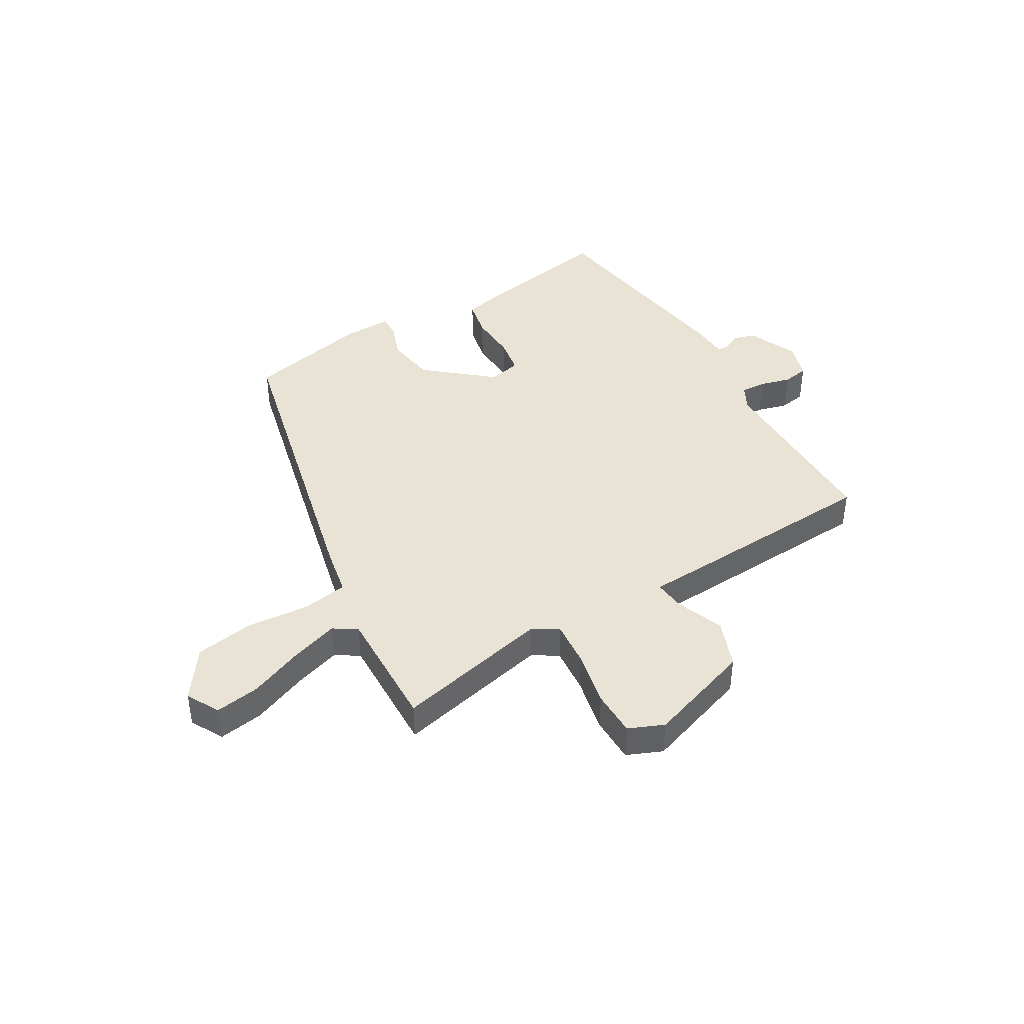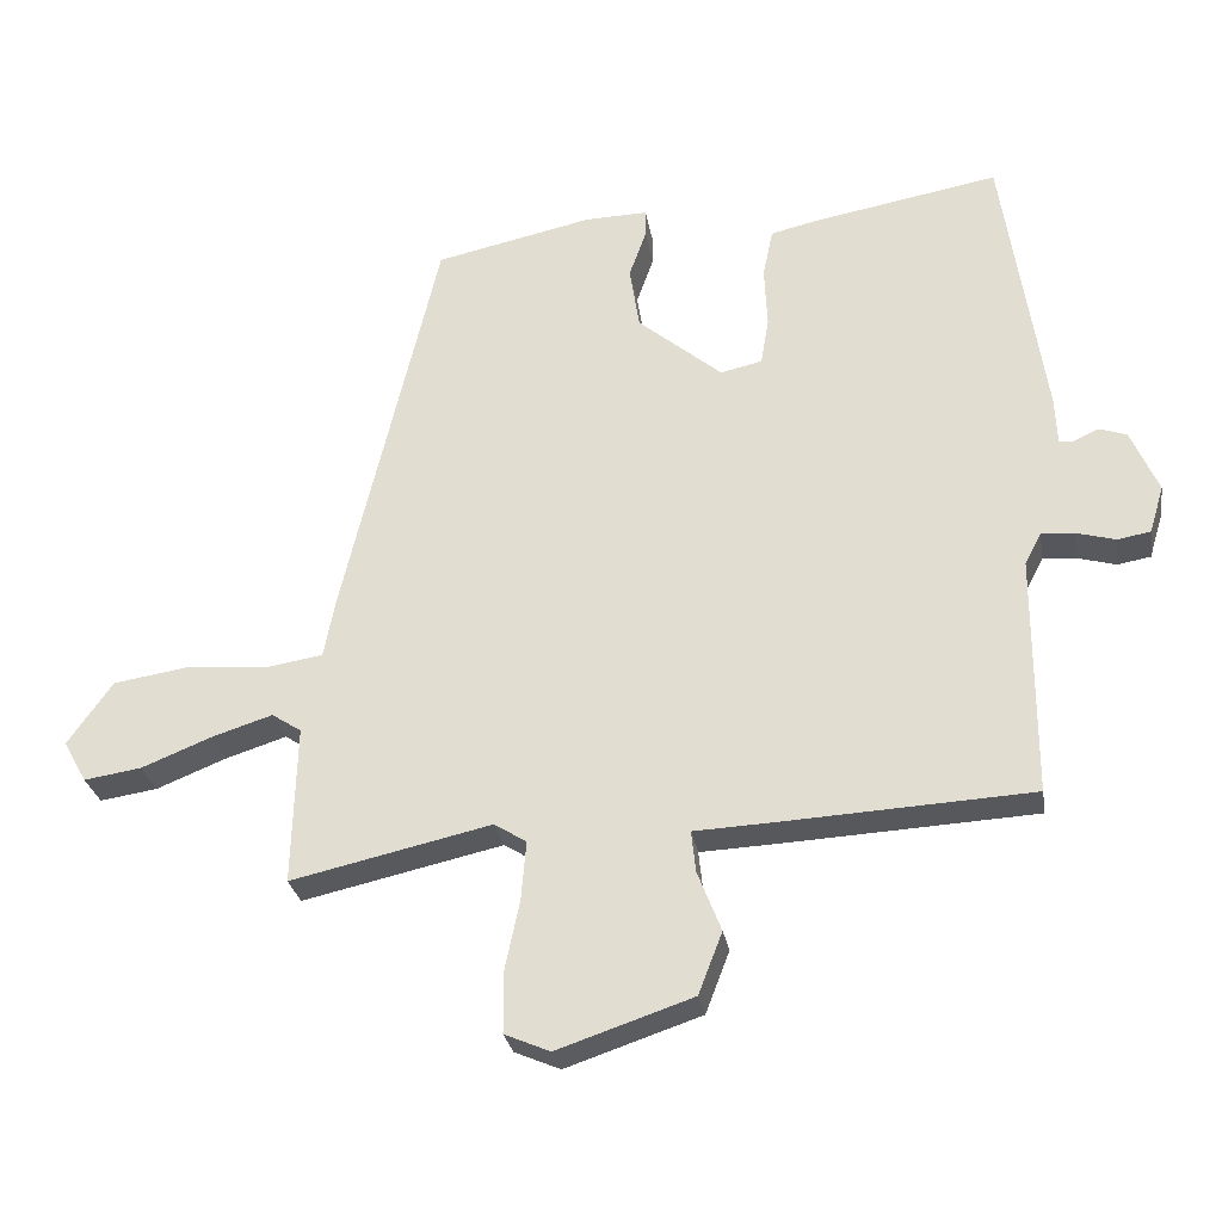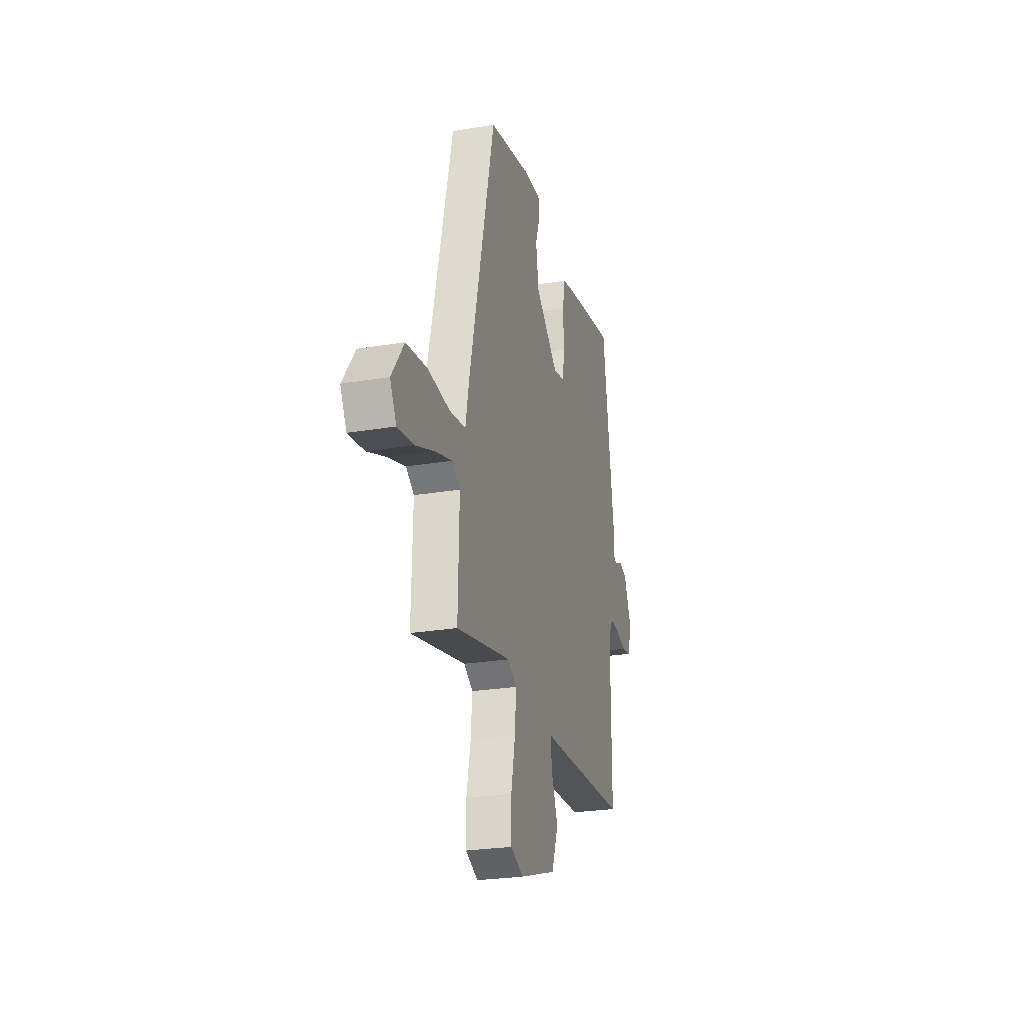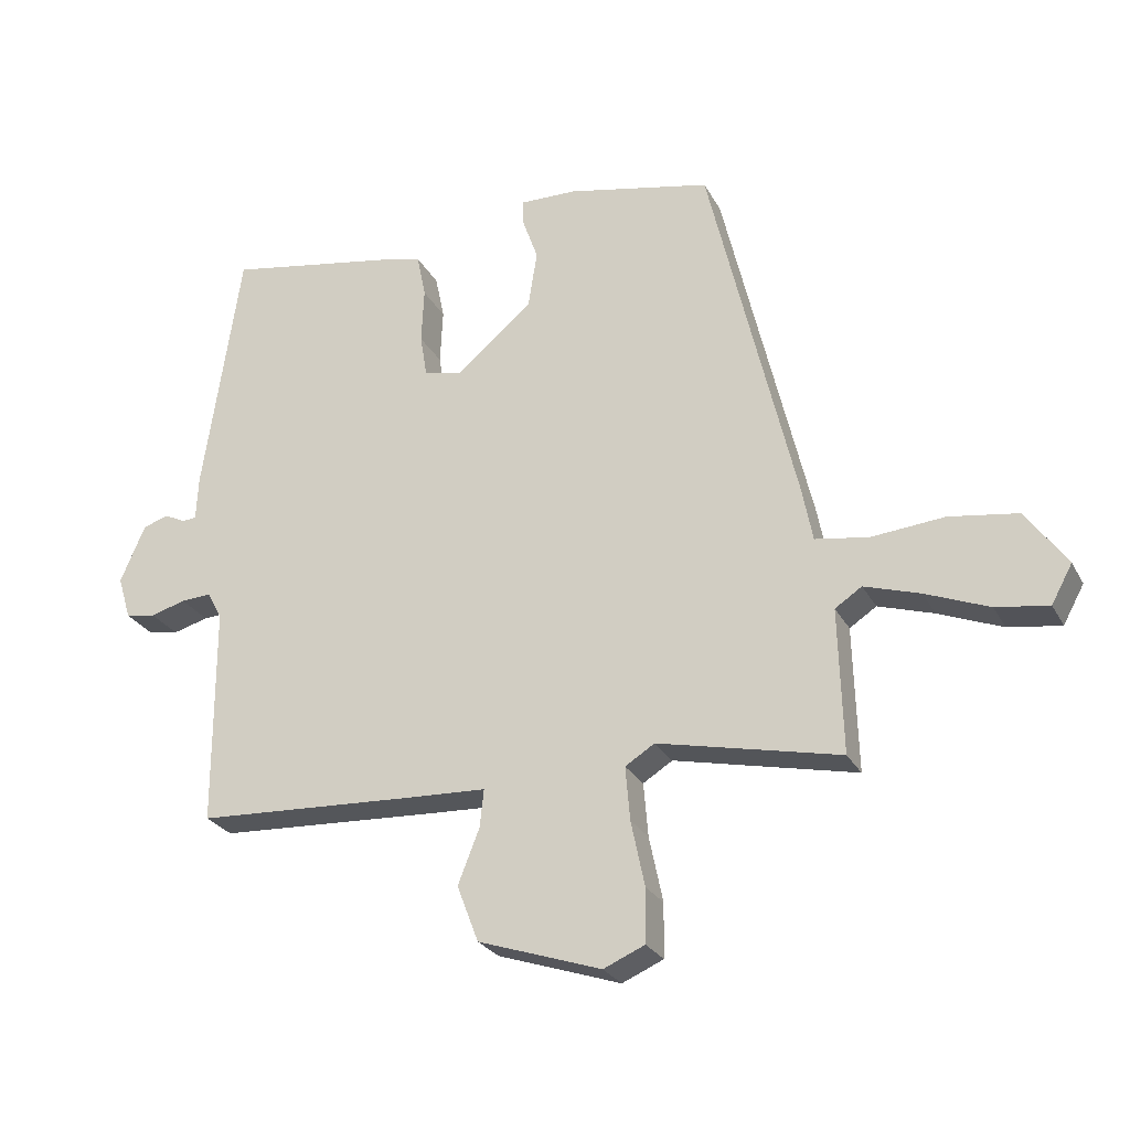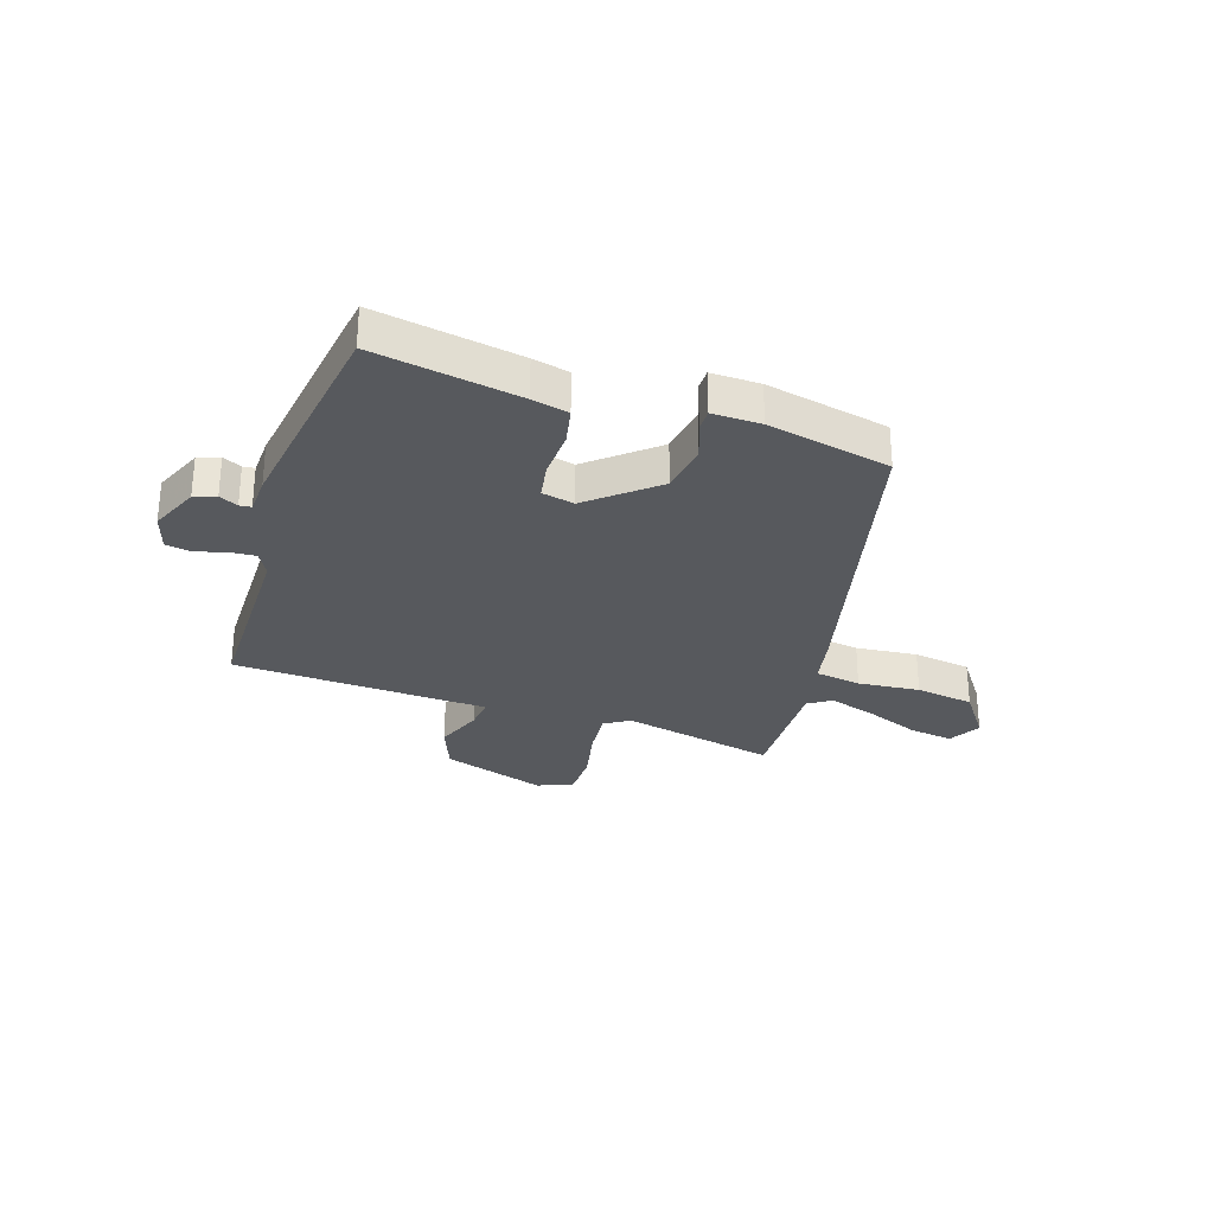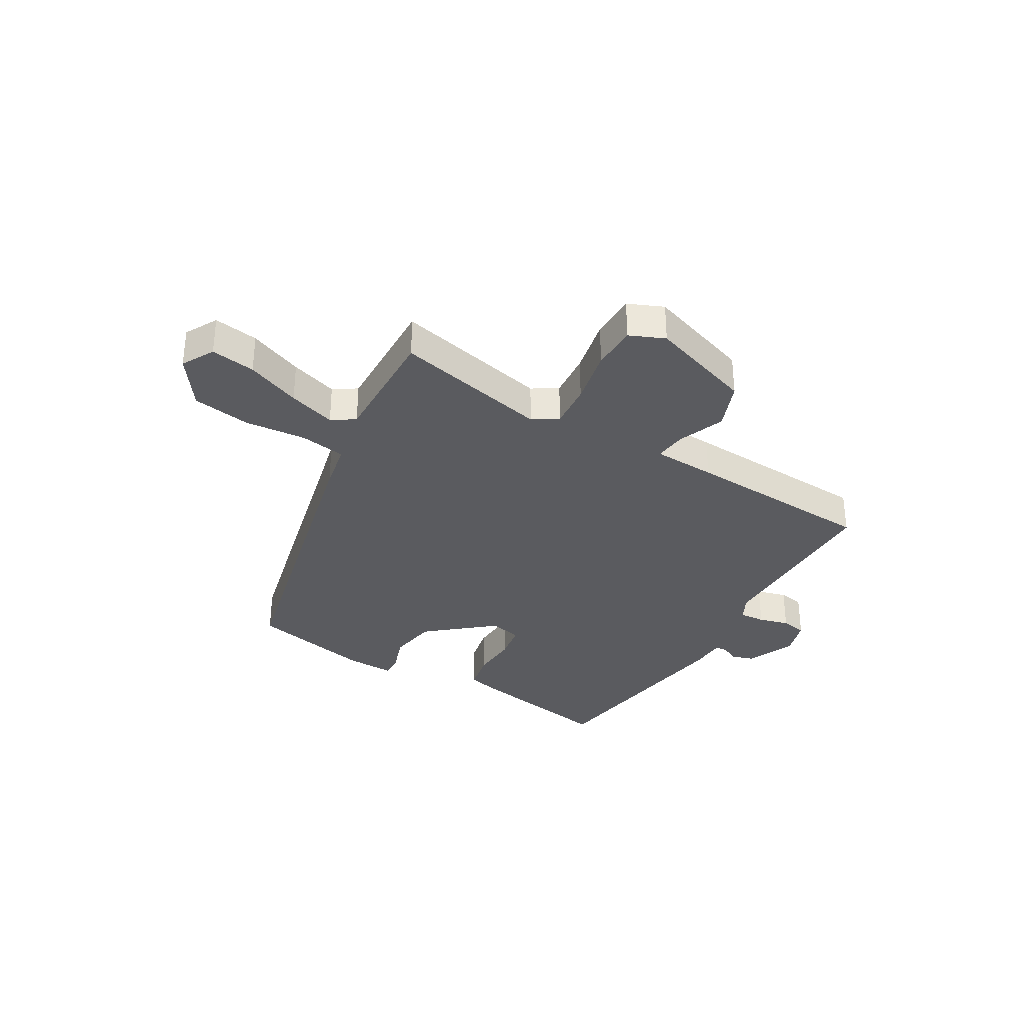
<metadata>
{"format":"obj","ext":"obj","renderer":"f3d","projection":"perspective","resolution":1024,"background":"white","views":[{"elev":42.1,"azim":149.4,"up":"+Y"},{"elev":-28.1,"azim":-170.5,"up":"+Z"},{"elev":-25.8,"azim":105.0,"up":"+Z"},{"elev":-26.4,"azim":22.9,"up":"+Z"},{"elev":-29.1,"azim":-18.0,"up":"+Y"},{"elev":-33.5,"azim":149.6,"up":"+Y"}]}
</metadata>
<code>
v 0.325 0.07 0.451
v 0.458 0.07 -0.112
v 0.474 0.07 -0.195
v 0.556 0.07 -0.208
v 0.667 0.07 -0.198
v 0.772 0.07 -0.214
v 0.834 0.07 -0.302
v 0.802 0.07 -0.36
v 0.722 0.07 -0.348
v 0.625 0.07 -0.309
v 0.54 0.07 -0.282
v 0.499 0.07 -0.309
v 0.505 0.07 -0.53
v 0.227 0.07 -0.468
v 0.182 0.07 -0.496
v 0.189 0.07 -0.578
v 0.21 0.07 -0.678
v 0.209 0.07 -0.76
v 0.146 0.07 -0.787
v -0.042 0.07 -0.724
v -0.075 0.07 -0.638
v -0.042 0.07 -0.554
v -0.036 0.07 -0.497
v -0.149 0.07 -0.492
v -0.493 0.07 -0.474
v -0.494 0.07 -0.139
v -0.517 0.07 -0.096
v -0.563 0.07 -0.099
v -0.617 0.07 -0.114
v -0.663 0.07 -0.106
v -0.683 0.07 -0.04
v -0.645 0.07 0.048
v -0.606 0.07 0.061
v -0.573 0.07 0.045
v -0.552 0.07 0.047
v -0.549 0.07 0.114
v -0.492 0.07 0.501
v -0.233 0.07 0.455
v -0.168 0.07 0.44
v -0.154 0.07 0.372
v -0.158 0.07 0.287
v -0.147 0.07 0.221
v -0.089 0.07 0.208
v 0.028 0.07 0.306
v 0.042 0.07 0.394
v 0.018 0.07 0.462
v 0.018 0.07 0.5
v 0.105 0.07 0.498
v 0.325 0 0.451
v 0.458 0 -0.112
v 0.474 0 -0.195
v 0.556 0 -0.208
v 0.667 0 -0.198
v 0.772 0 -0.214
v 0.834 0 -0.302
v 0.802 0 -0.36
v 0.722 0 -0.348
v 0.625 0 -0.309
v 0.54 0 -0.282
v 0.499 0 -0.309
v 0.505 0 -0.53
v 0.227 0 -0.468
v 0.182 0 -0.496
v 0.189 0 -0.578
v 0.21 0 -0.678
v 0.209 0 -0.76
v 0.146 0 -0.787
v -0.042 0 -0.724
v -0.075 0 -0.638
v -0.042 0 -0.554
v -0.036 0 -0.497
v -0.149 0 -0.492
v -0.493 0 -0.474
v -0.494 0 -0.139
v -0.517 0 -0.096
v -0.563 0 -0.099
v -0.617 0 -0.114
v -0.663 0 -0.106
v -0.683 0 -0.04
v -0.645 0 0.048
v -0.606 0 0.061
v -0.573 0 0.045
v -0.552 0 0.047
v -0.549 0 0.114
v -0.492 0 0.501
v -0.233 0 0.455
v -0.168 0 0.44
v -0.154 0 0.372
v -0.158 0 0.287
v -0.147 0 0.221
v -0.089 0 0.208
v 0.028 0 0.306
v 0.042 0 0.394
v 0.018 0 0.462
v 0.018 0 0.5
v 0.105 0 0.498
f 45 46 47 48
f 44 45 48 1
f 43 44 1 2
f 42 43 2 3
f 38 39 40 41
f 38 41 42
f 35 36 37 38
f 35 38 42
f 31 32 33 34
f 31 34 35
f 28 29 30 31
f 27 28 31 35
f 26 27 35 42
f 23 24 25 26
f 19 20 21 22
f 19 22 23
f 16 17 18 19
f 15 16 19 23
f 14 15 23 26
f 12 13 14 26
f 7 8 9 10
f 7 10 11
f 4 5 6 7
f 3 4 7 11
f 12 26 42
f 3 11 12 42
f 96 95 94 93
f 49 96 93 92
f 50 49 92 91
f 51 50 91 90
f 89 88 87 86
f 90 89 86
f 86 85 84 83
f 90 86 83
f 82 81 80 79
f 83 82 79
f 79 78 77 76
f 83 79 76 75
f 90 83 75 74
f 74 73 72 71
f 70 69 68 67
f 71 70 67
f 67 66 65 64
f 71 67 64 63
f 74 71 63 62
f 74 62 61 60
f 58 57 56 55
f 59 58 55
f 55 54 53 52
f 59 55 52 51
f 90 74 60
f 90 60 59 51
f 1 49 50 2
f 2 50 51 3
f 3 51 52 4
f 4 52 53 5
f 5 53 54 6
f 6 54 55 7
f 7 55 56 8
f 8 56 57 9
f 9 57 58 10
f 10 58 59 11
f 11 59 60 12
f 12 60 61 13
f 13 61 62 14
f 14 62 63 15
f 15 63 64 16
f 16 64 65 17
f 17 65 66 18
f 18 66 67 19
f 19 67 68 20
f 20 68 69 21
f 21 69 70 22
f 22 70 71 23
f 23 71 72 24
f 24 72 73 25
f 25 73 74 26
f 26 74 75 27
f 27 75 76 28
f 28 76 77 29
f 29 77 78 30
f 30 78 79 31
f 31 79 80 32
f 32 80 81 33
f 33 81 82 34
f 34 82 83 35
f 35 83 84 36
f 36 84 85 37
f 37 85 86 38
f 38 86 87 39
f 39 87 88 40
f 40 88 89 41
f 41 89 90 42
f 42 90 91 43
f 43 91 92 44
f 44 92 93 45
f 45 93 94 46
f 46 94 95 47
f 47 95 96 48
f 48 96 49 1

</code>
